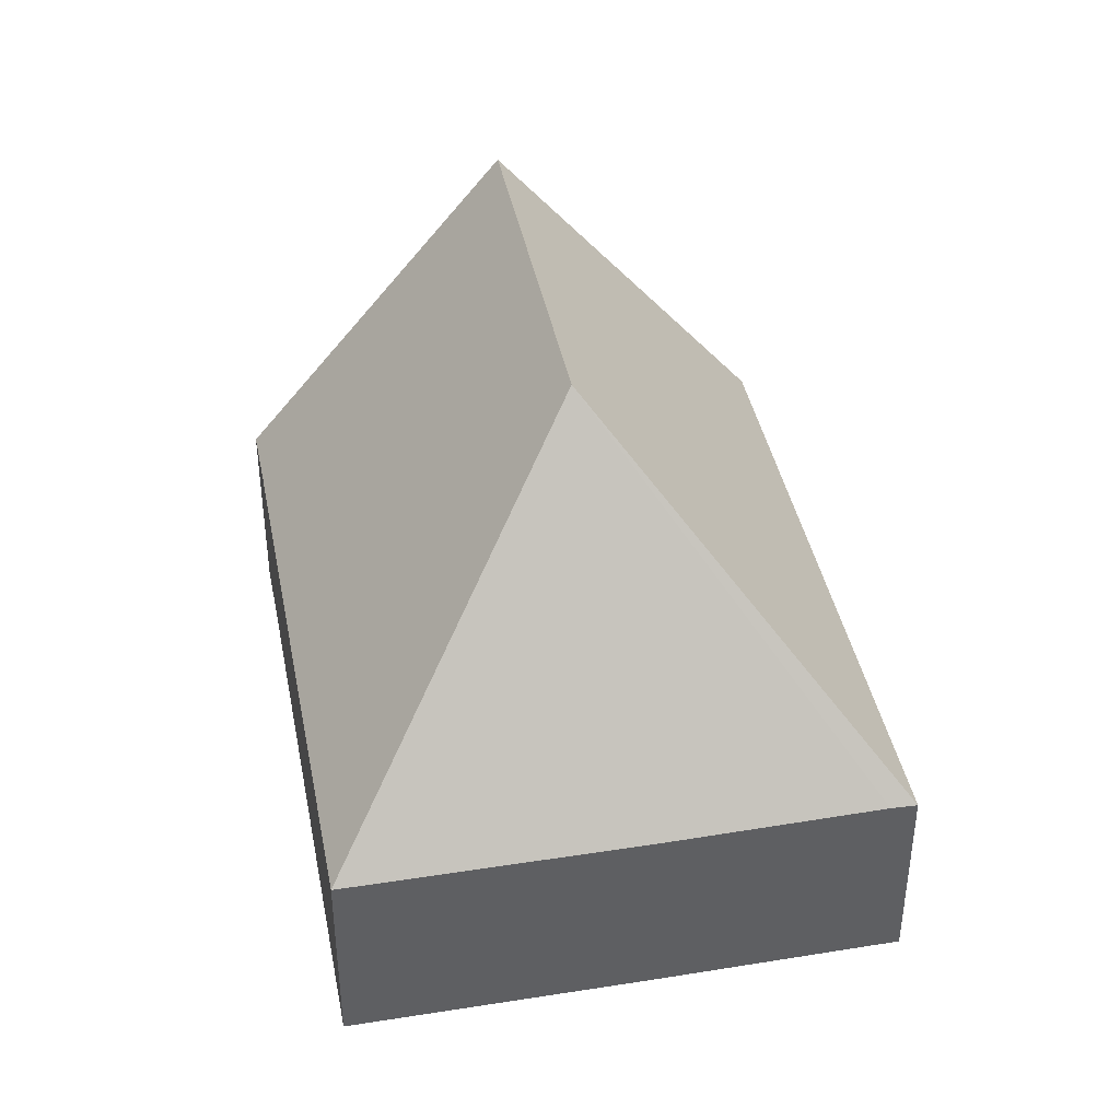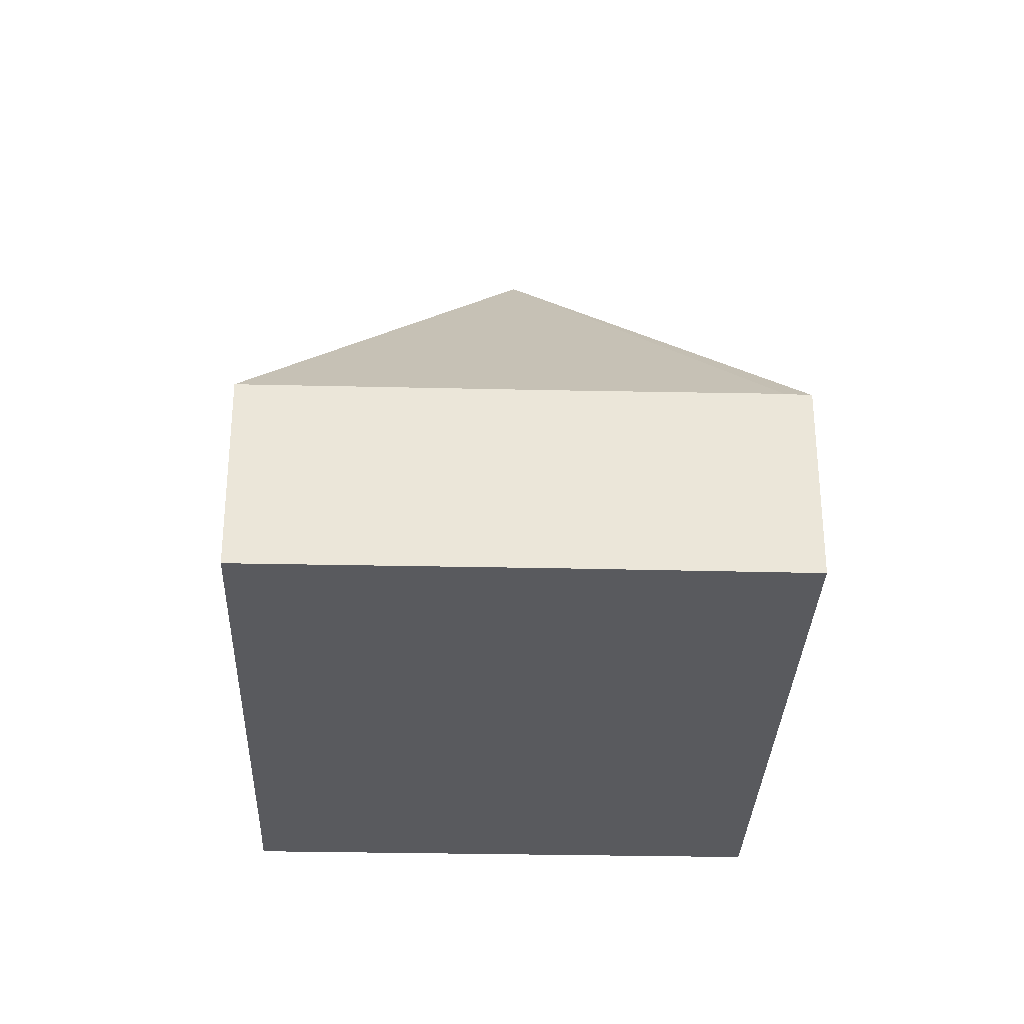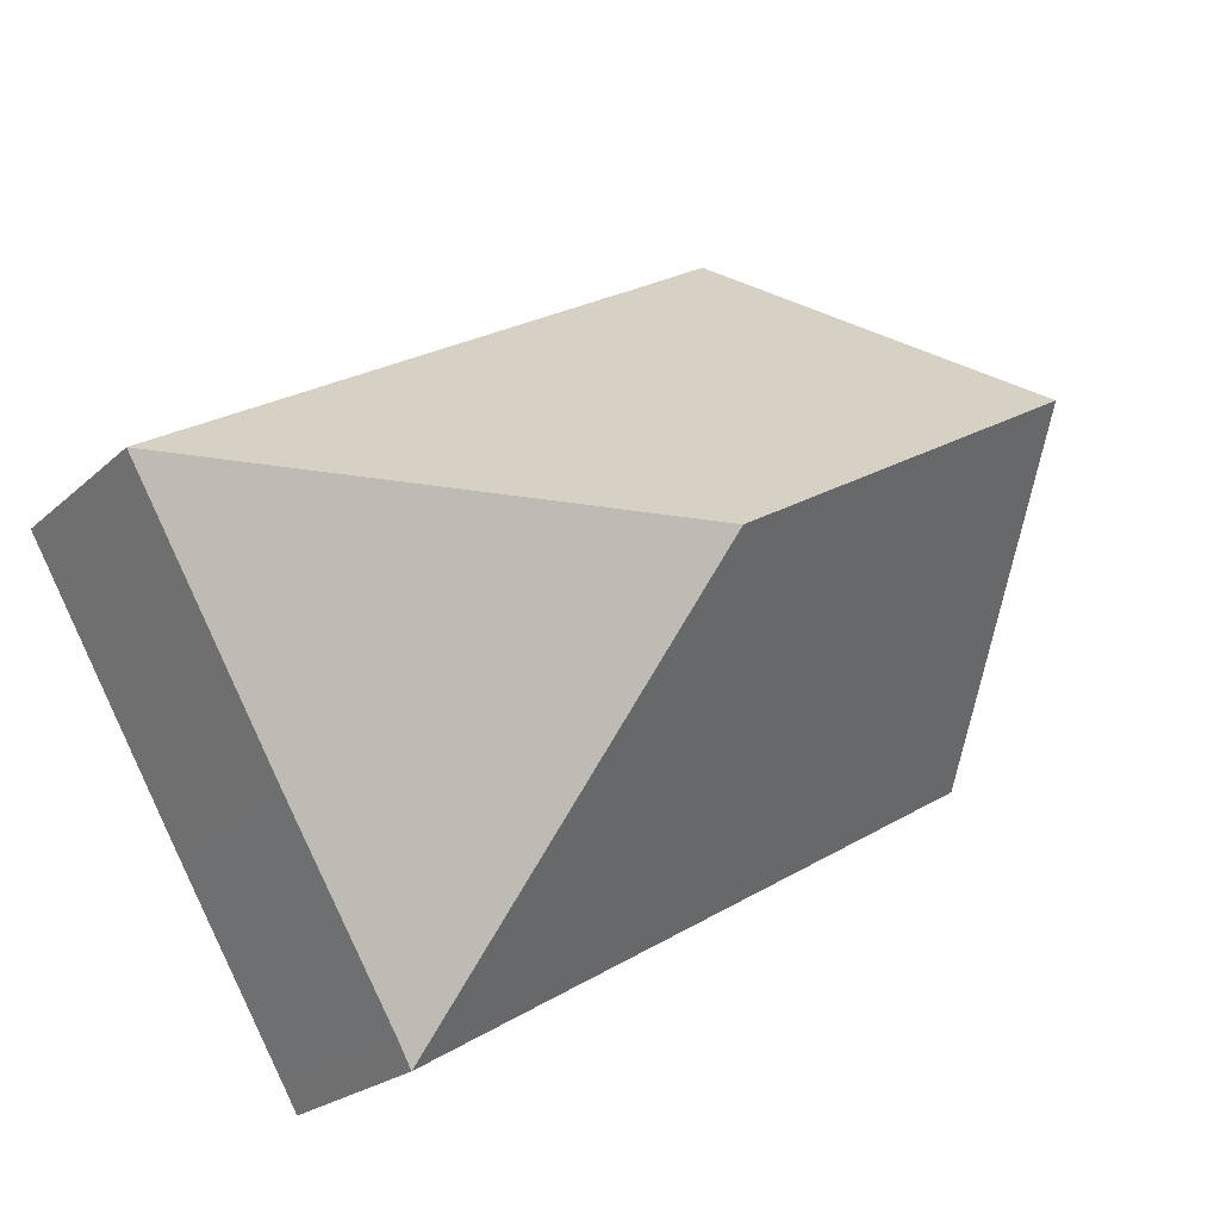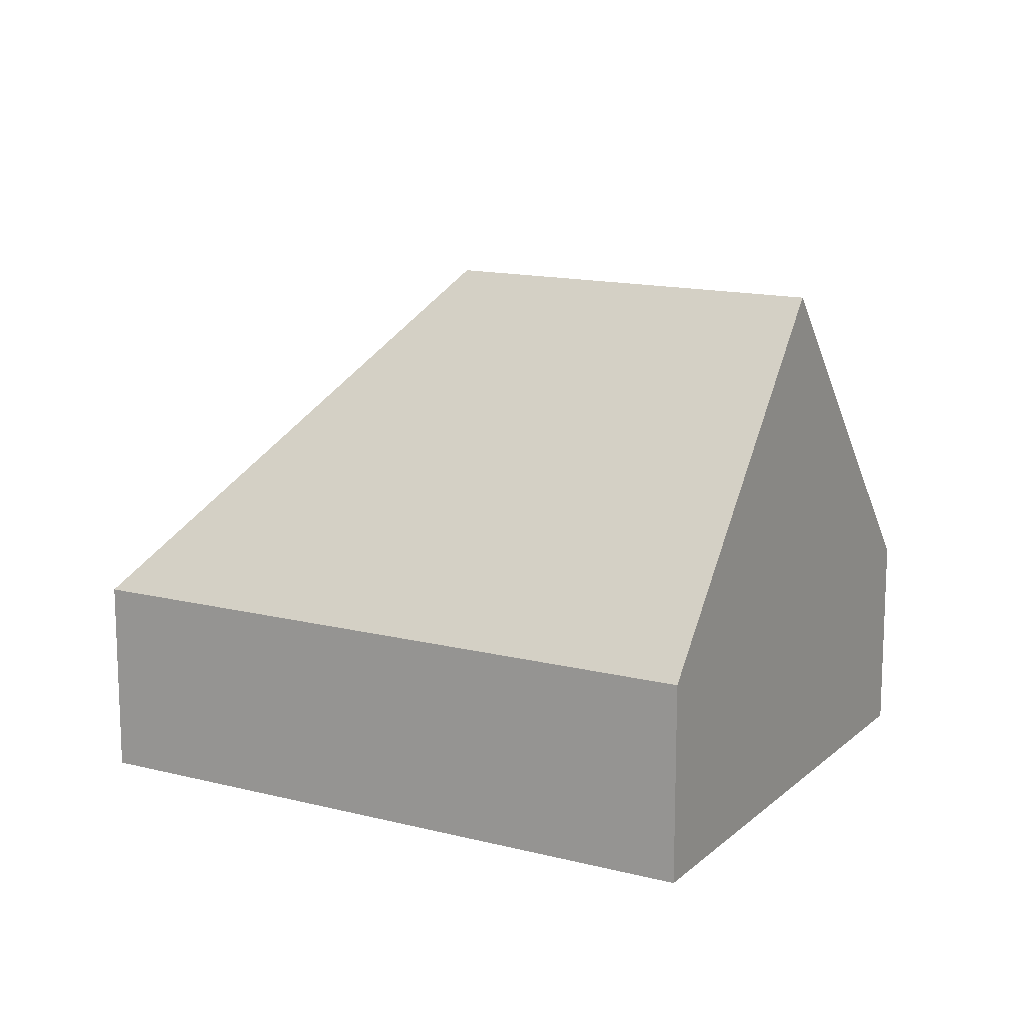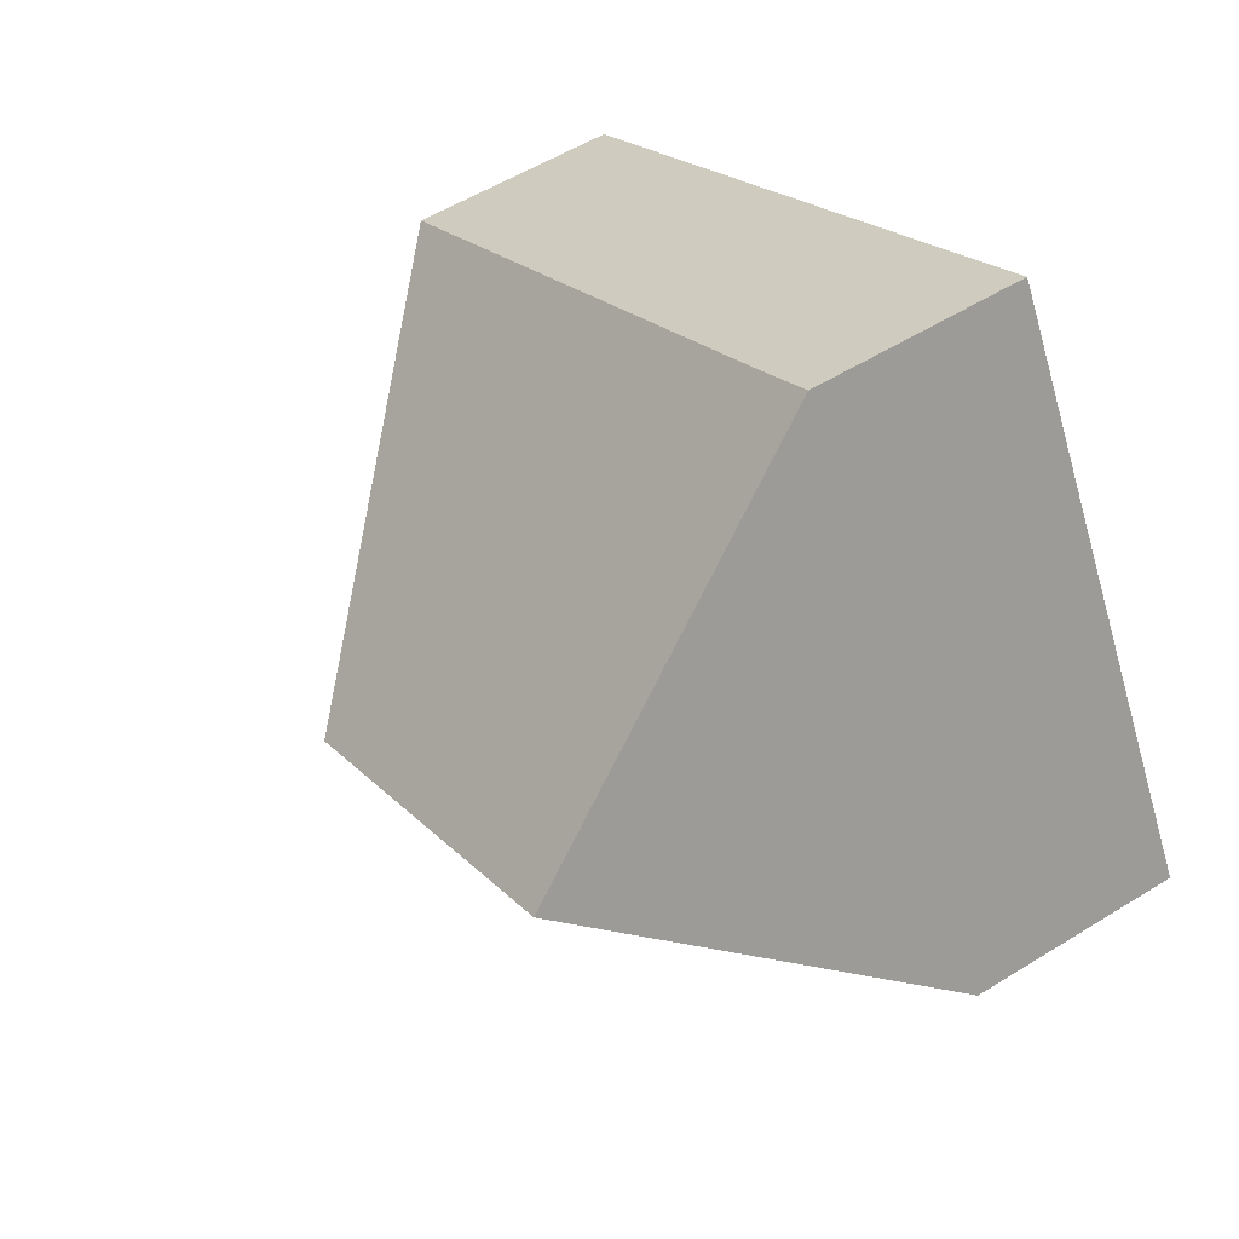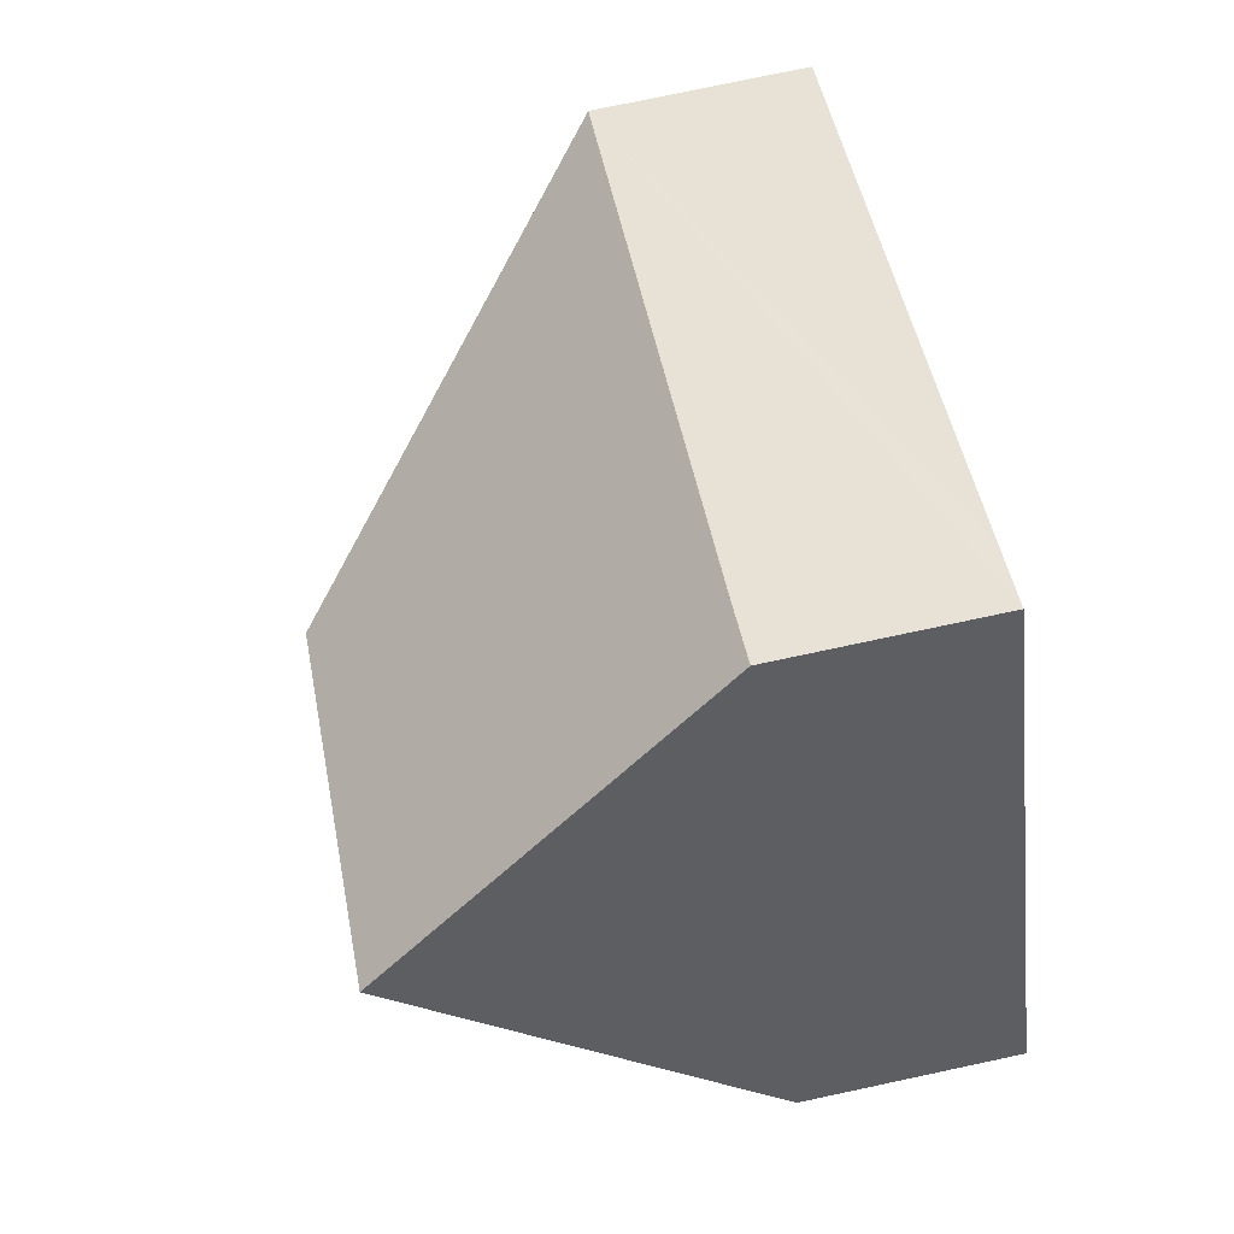
<metadata>
{"format":"obj","ext":"obj","renderer":"f3d","projection":"perspective","resolution":1024,"background":"white","views":[{"elev":41.4,"azim":109.4,"up":"+Y"},{"elev":-31.4,"azim":118.5,"up":"+Y"},{"elev":-22.1,"azim":146.8,"up":"+Z"},{"elev":14.3,"azim":-120.1,"up":"+Y"},{"elev":54.7,"azim":-123.3,"up":"+Z"},{"elev":76.8,"azim":-102.0,"up":"+Z"}]}
</metadata>
<code>
v  0 2.937 1.798e-16
v  7.01 7.768 0.599
v  8.462 2.912 -5.012
v  2.056 7.768 3.519
v  8.66 2.928 -4.67
v  4.998 2.933 6.519
v  4.117 2.926 7.045
v  12.6 2.919 2.052
v  10.31 2.909 -1.881
v  4.117 -4.314e-16 7.045
v  4.998 -3.992e-16 6.519
v  12.6 -1.256e-16 2.052
v  10.31 1.152e-16 -1.881
v  8.66 2.86e-16 -4.67
v  8.462 3.069e-16 -5.012
v  0 0 0
v  2.056 -2.155e-16 3.519
g defaultobject
f 1 2 3
f 2 1 4
f 2 5 3
f 6 4 7
f 4 6 2
f 2 6 8
f 9 2 8
f 2 9 5
f 10 6 7
f 6 10 8
f 8 10 11
f 8 11 12
f 12 9 8
f 9 12 13
f 9 13 5
f 5 13 14
f 5 14 3
f 3 14 15
f 3 16 1
f 16 3 15
f 1 7 4
f 7 1 10
f 10 1 17
f 17 1 16
f 11 13 12
f 13 11 10
f 13 10 17
f 13 17 14
f 14 17 16
f 14 16 15

</code>
